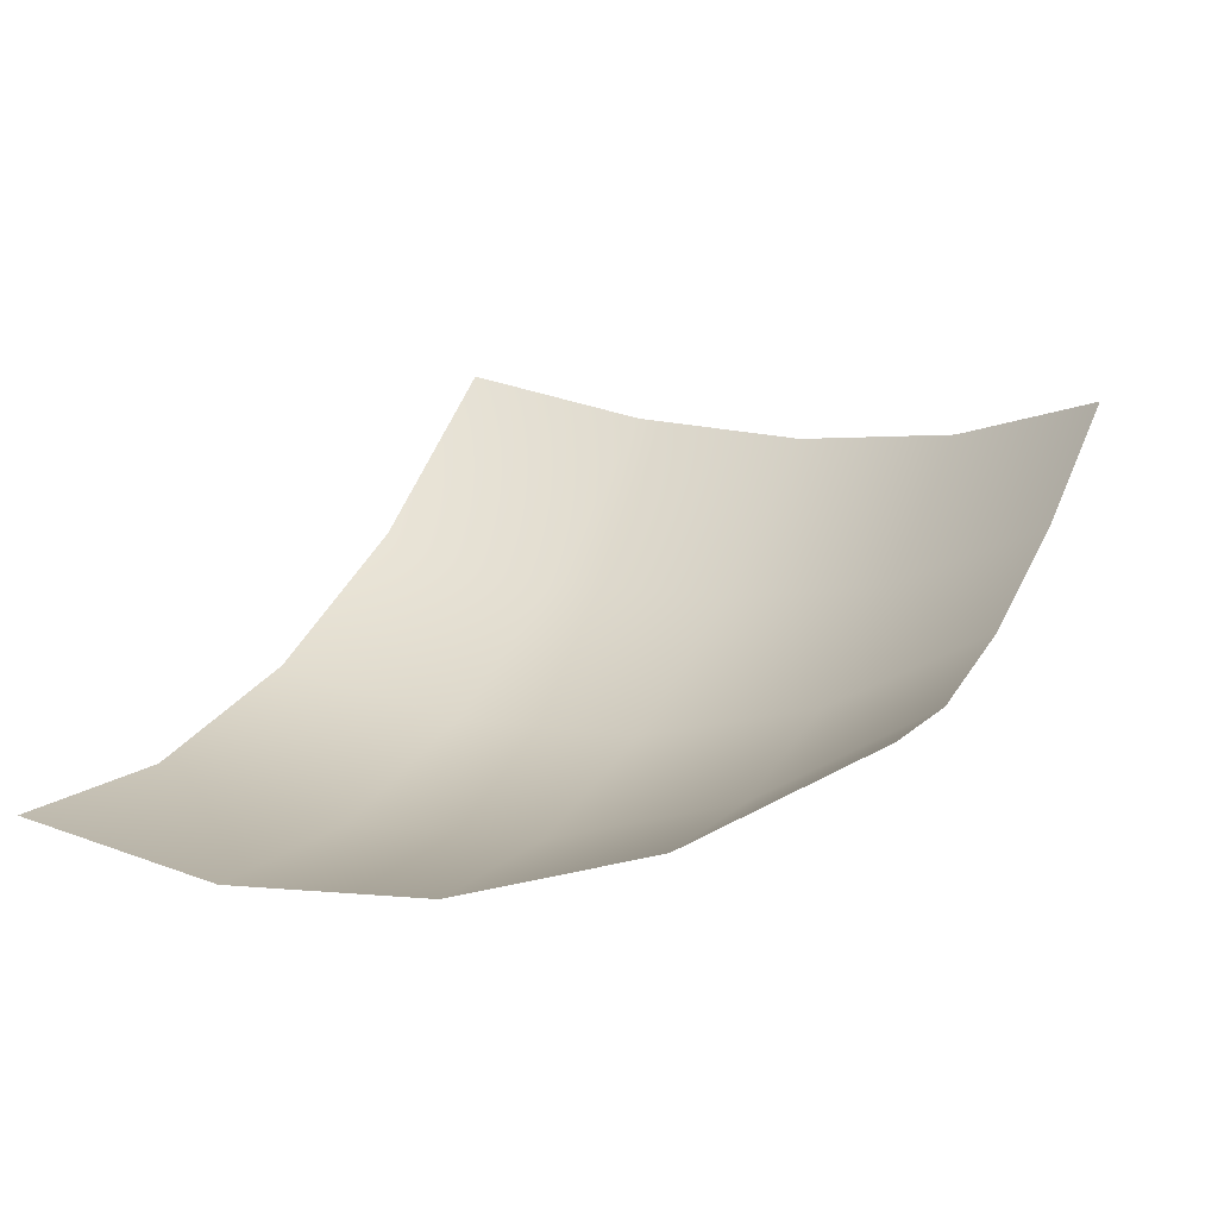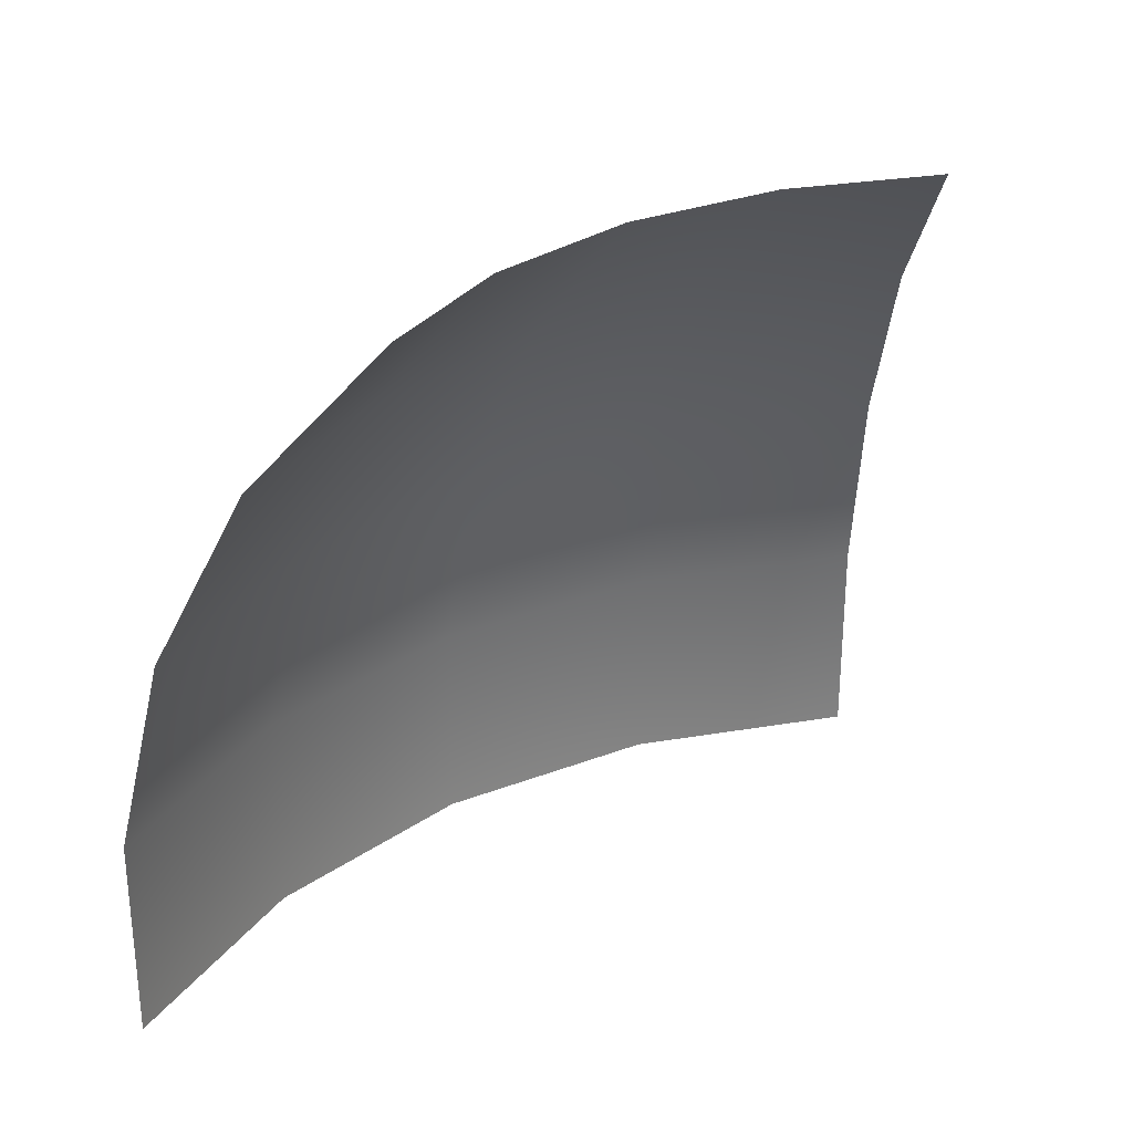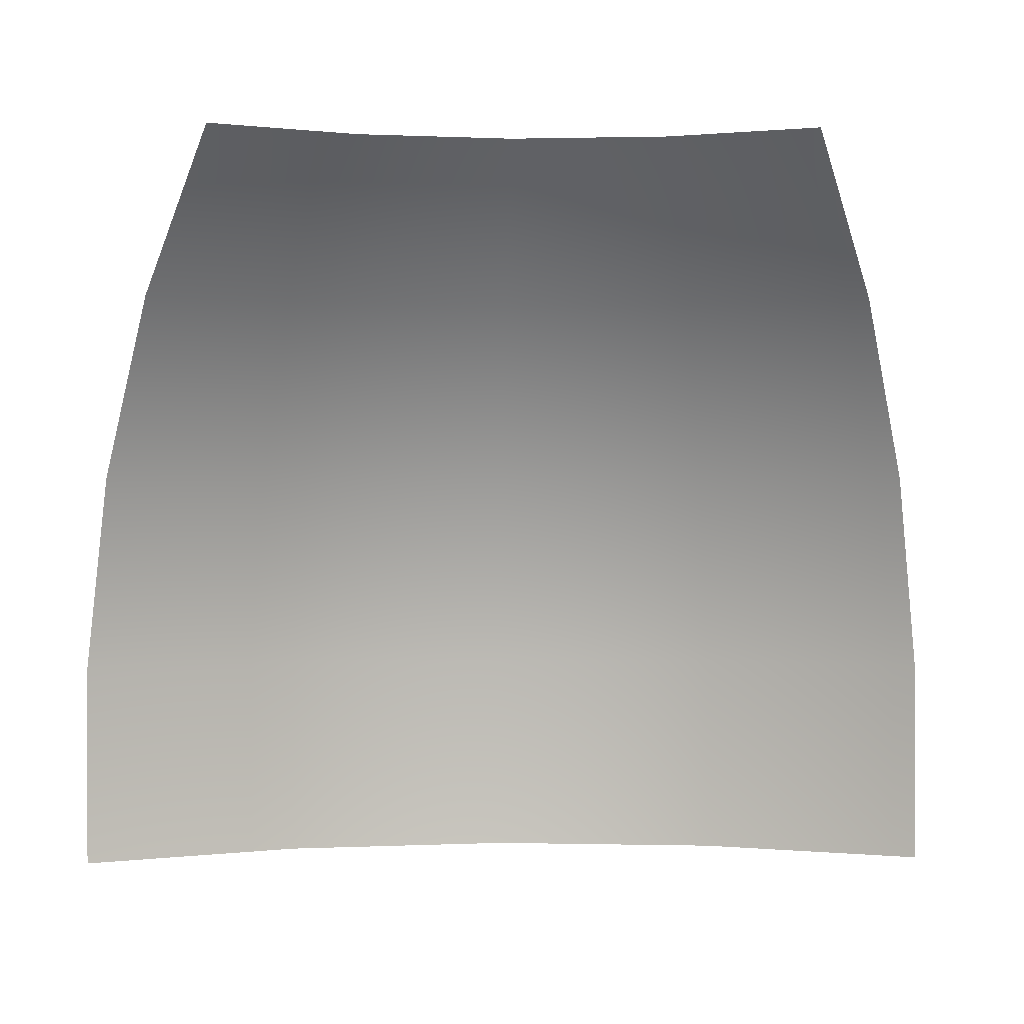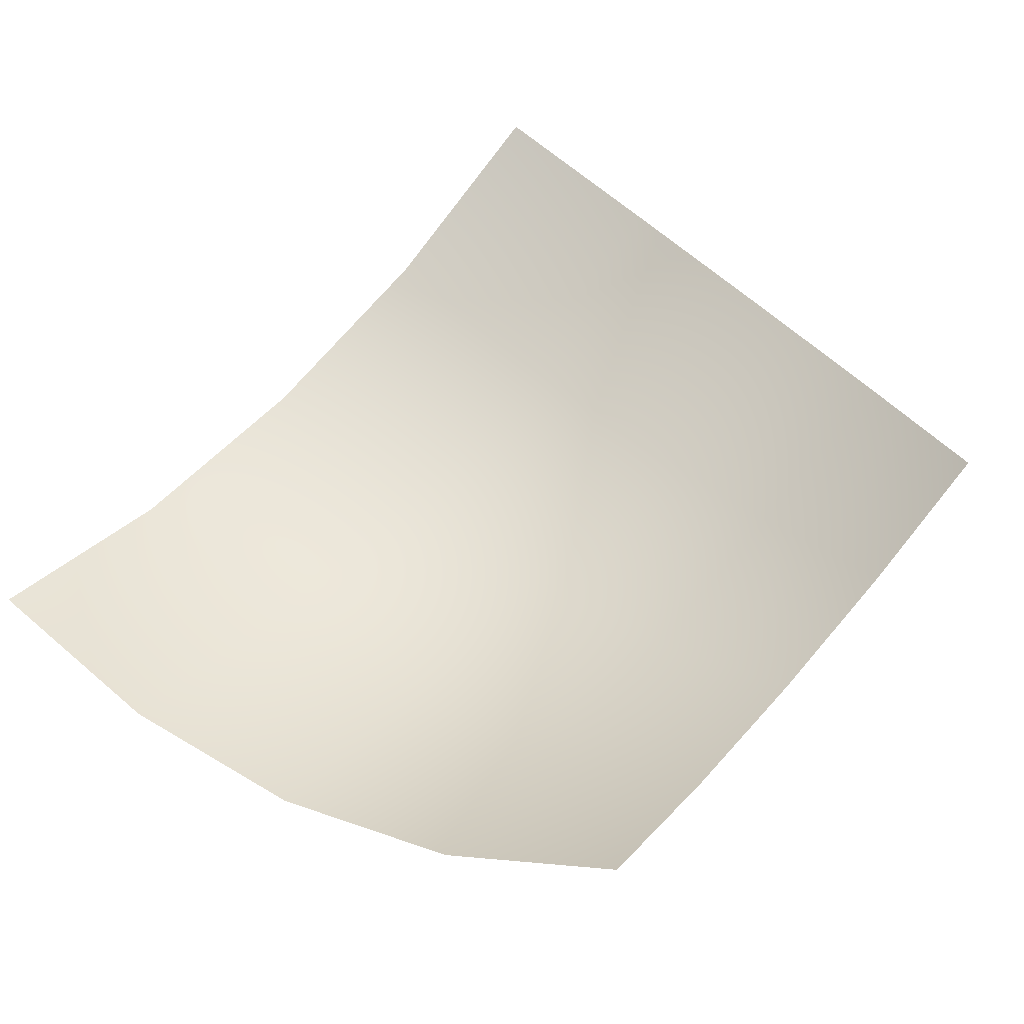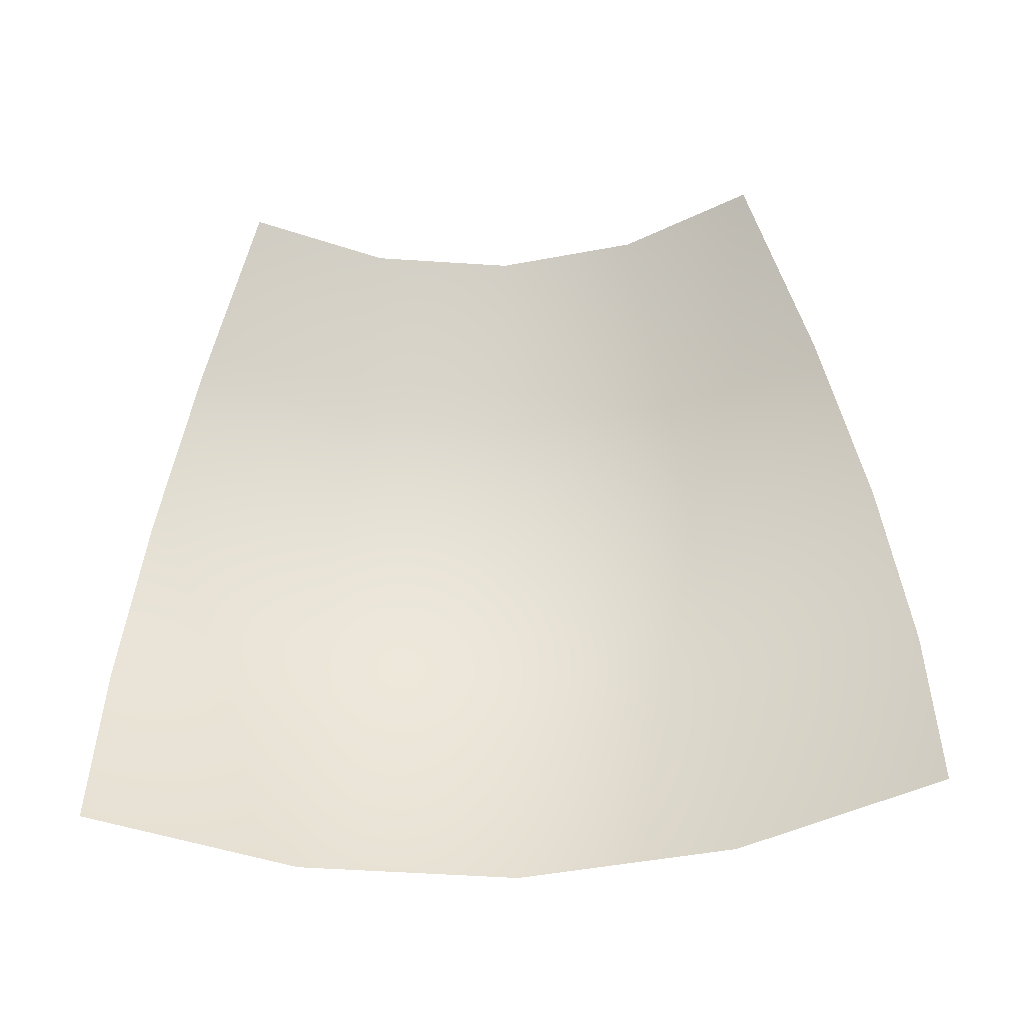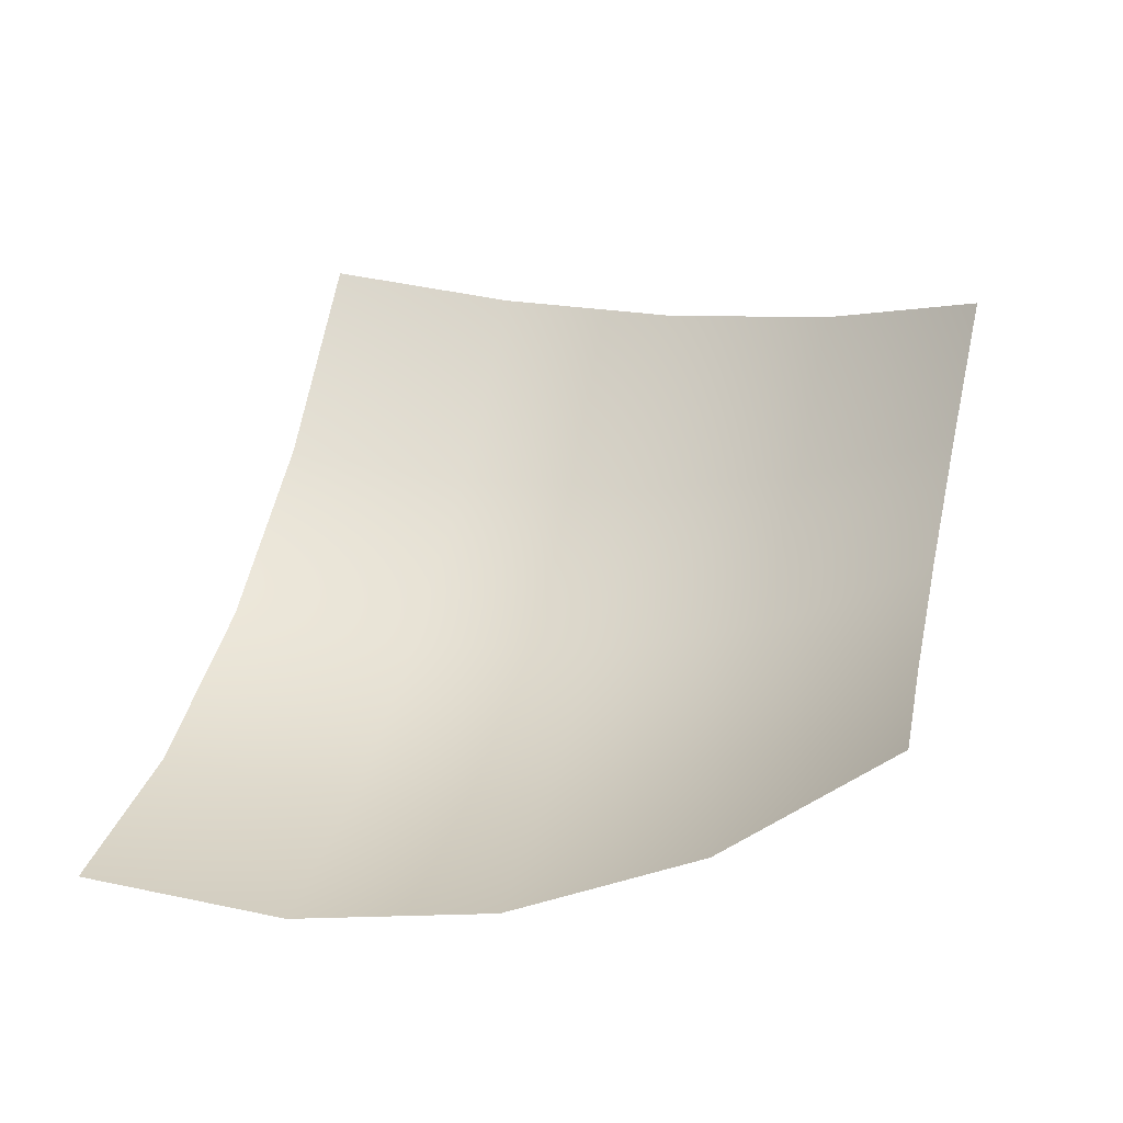
<metadata>
{"format":"obj","ext":"obj","renderer":"f3d","projection":"perspective","resolution":1024,"background":"white","views":[{"elev":38.4,"azim":114.7,"up":"+Z"},{"elev":29.2,"azim":-41.6,"up":"+Y"},{"elev":0.3,"azim":-6.6,"up":"+Y"},{"elev":67.3,"azim":130.7,"up":"+Z"},{"elev":39.5,"azim":0.3,"up":"+Z"},{"elev":52.6,"azim":102.7,"up":"+Z"}]}
</metadata>
<code>
g Sky1
v -124.7 -32.91 -240.6
v -55.14 -32.91 -265.3
v -55.14 32.91 -265.3
v -124.7 32.91 -240.6
v 18.49 32.91 -270.4
v 18.49 -32.91 -270.4
v 90.76 32.91 -255.4
v 90.76 -32.91 -255.4
v 156.3 32.91 -221.4
v 156.3 -32.91 -221.4
v -51.94 96.81 -249.9
v -117.4 96.81 -226.6
v 17.42 96.81 -254.7
v 85.48 96.81 -240.5
v 147.2 96.81 -208.5
v -45.71 155.1 -220
v -103.4 155.1 -199.5
v 15.33 155.1 -224.2
v 75.24 155.1 -211.7
v 129.6 155.1 -183.6
v -36.83 204.3 -177.2
v -83.29 204.3 -160.7
v 12.35 204.3 -180.6
v 60.63 204.3 -170.6
v 104.4 204.3 -147.9
f 1 2 3
f 1 3 4
f 2 5 3
f 2 6 5
f 6 7 5
f 6 8 7
f 8 9 7
f 8 10 9
f 4 3 11
f 4 11 12
f 3 5 13
f 3 13 11
f 5 7 14
f 5 14 13
f 7 9 15
f 7 15 14
f 12 11 16
f 12 16 17
f 11 13 18
f 11 18 16
f 13 14 19
f 13 19 18
f 14 15 20
f 14 20 19
f 17 16 21
f 17 21 22
f 16 18 23
f 16 23 21
f 18 19 24
f 18 24 23
f 19 20 25
f 19 25 24

</code>
